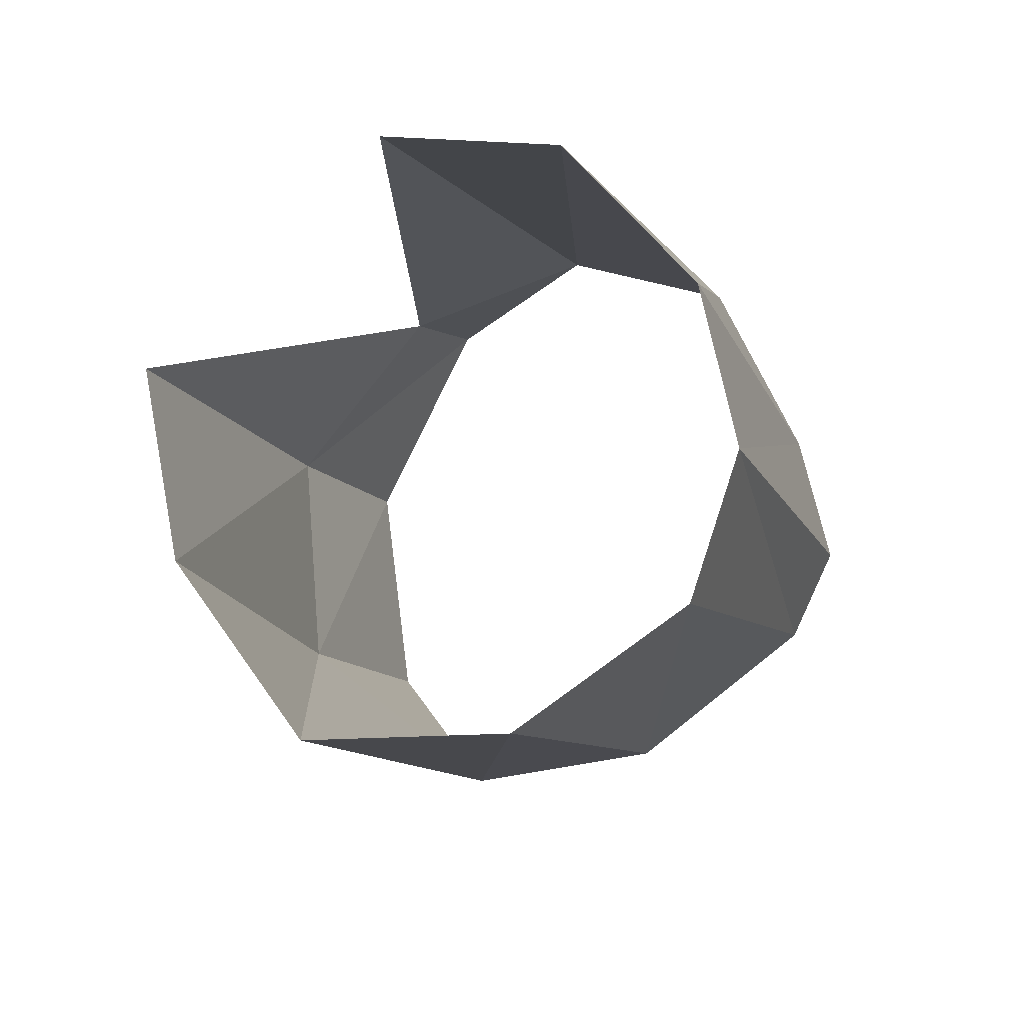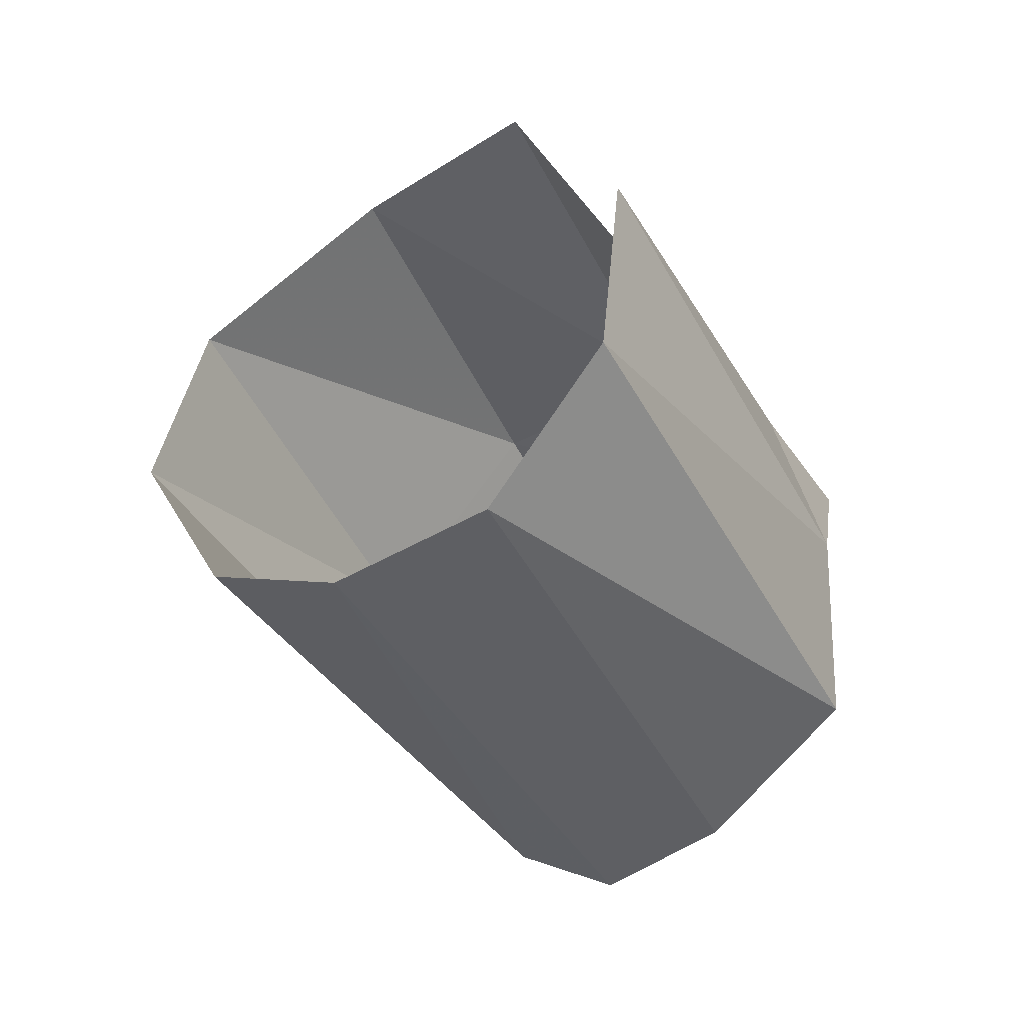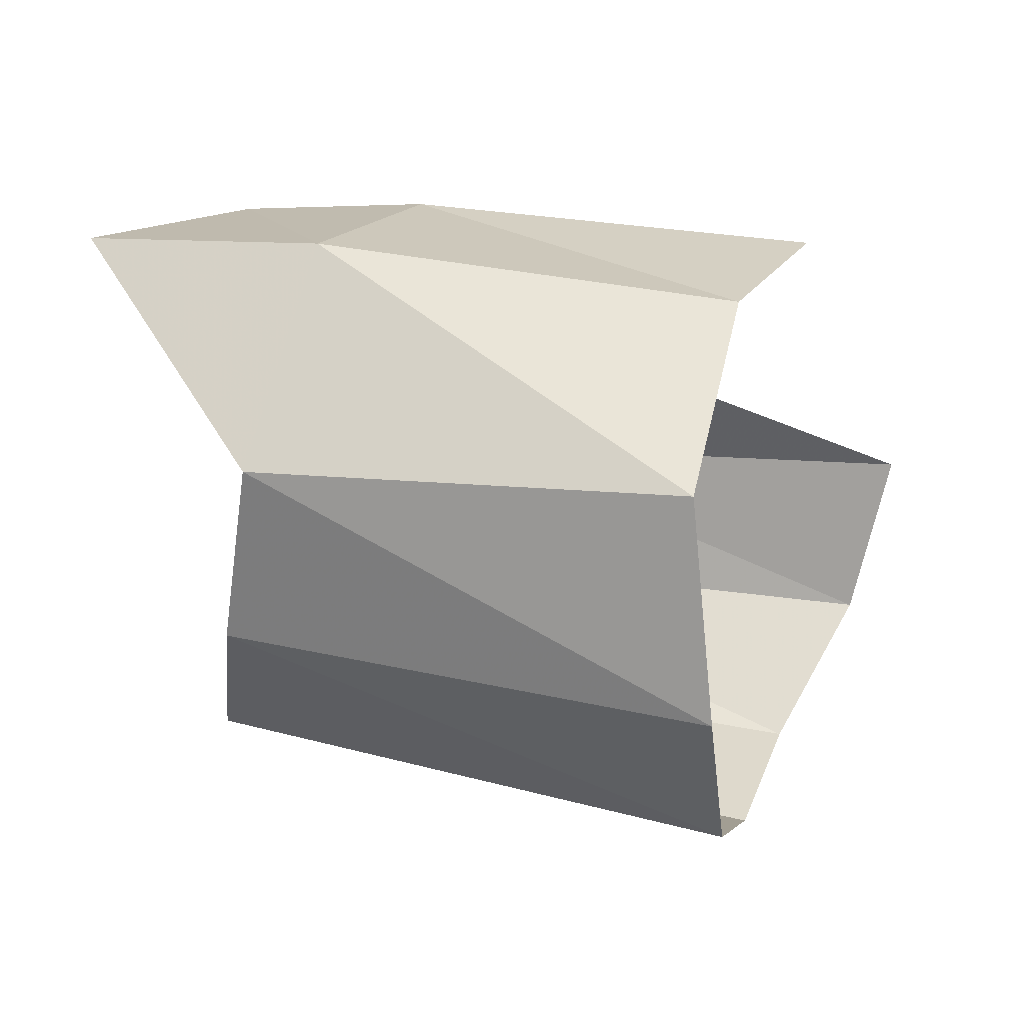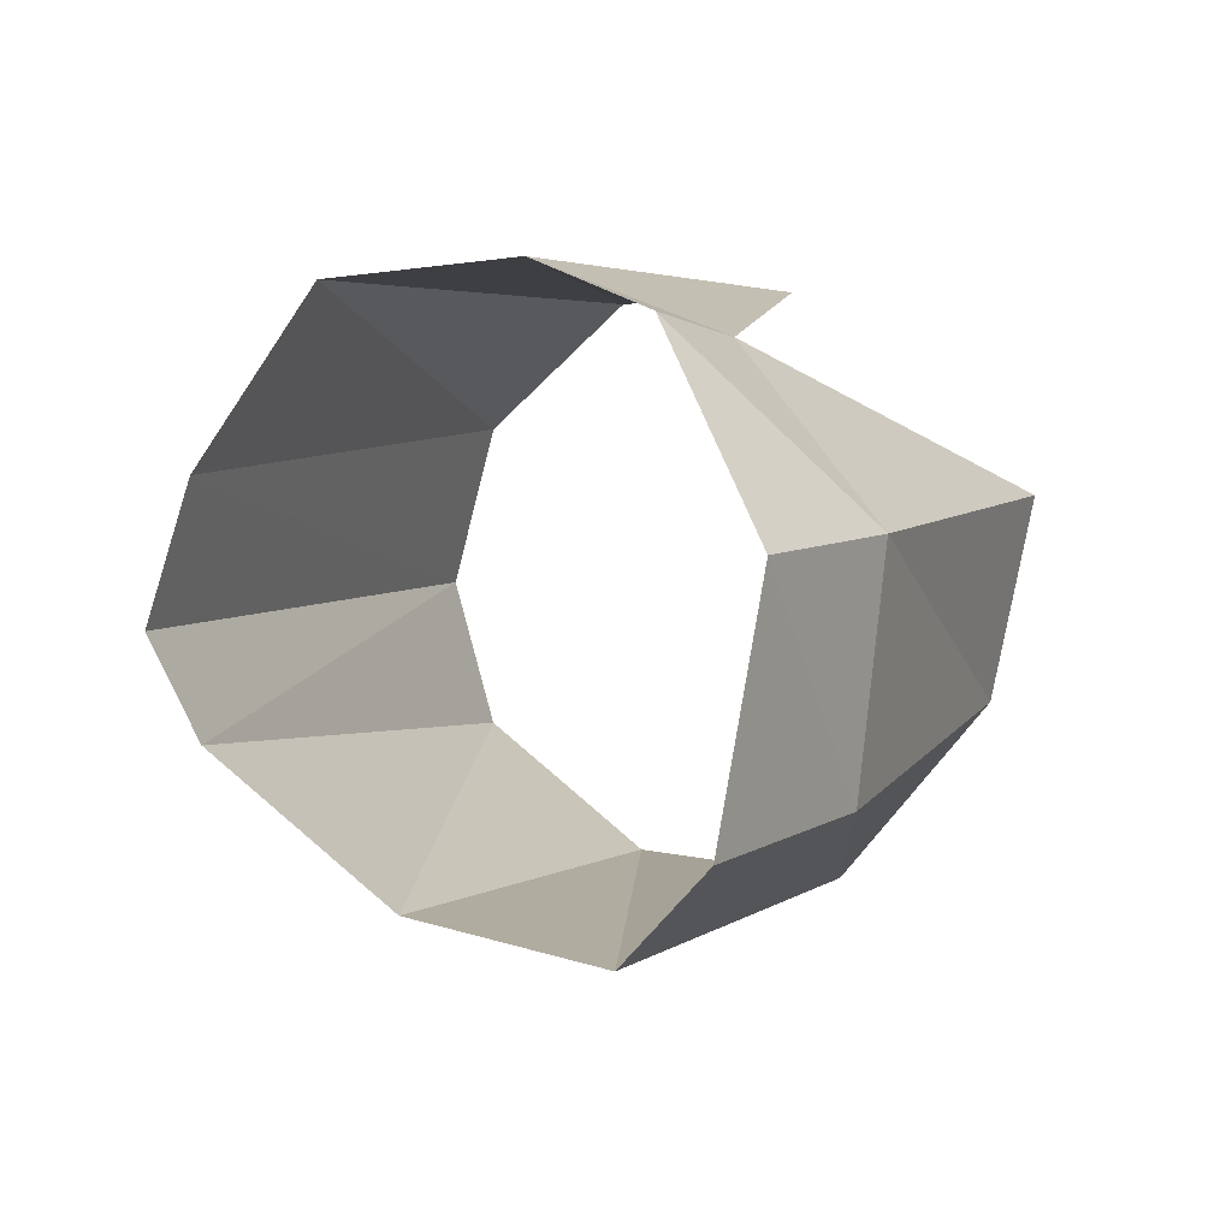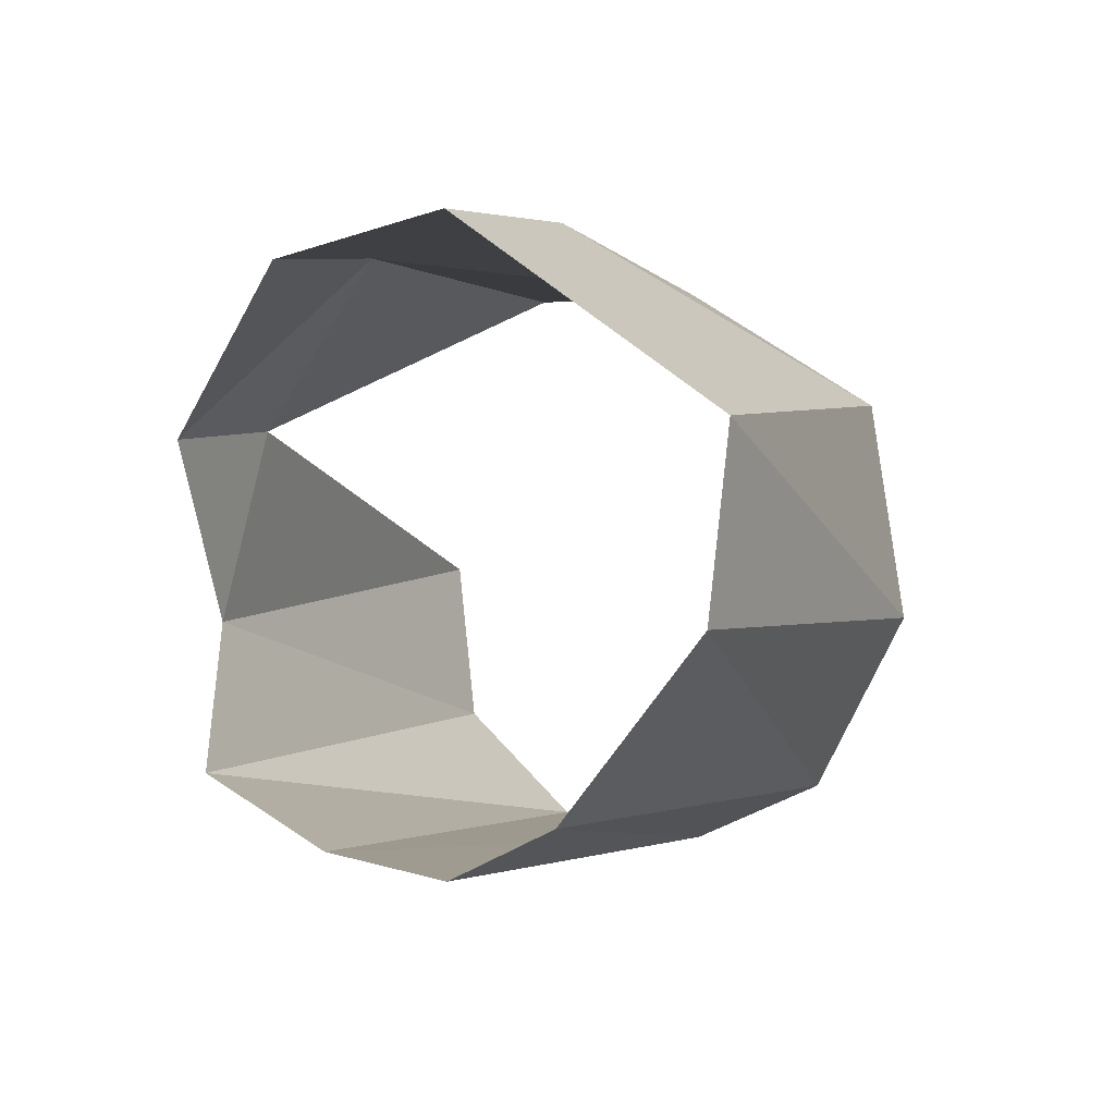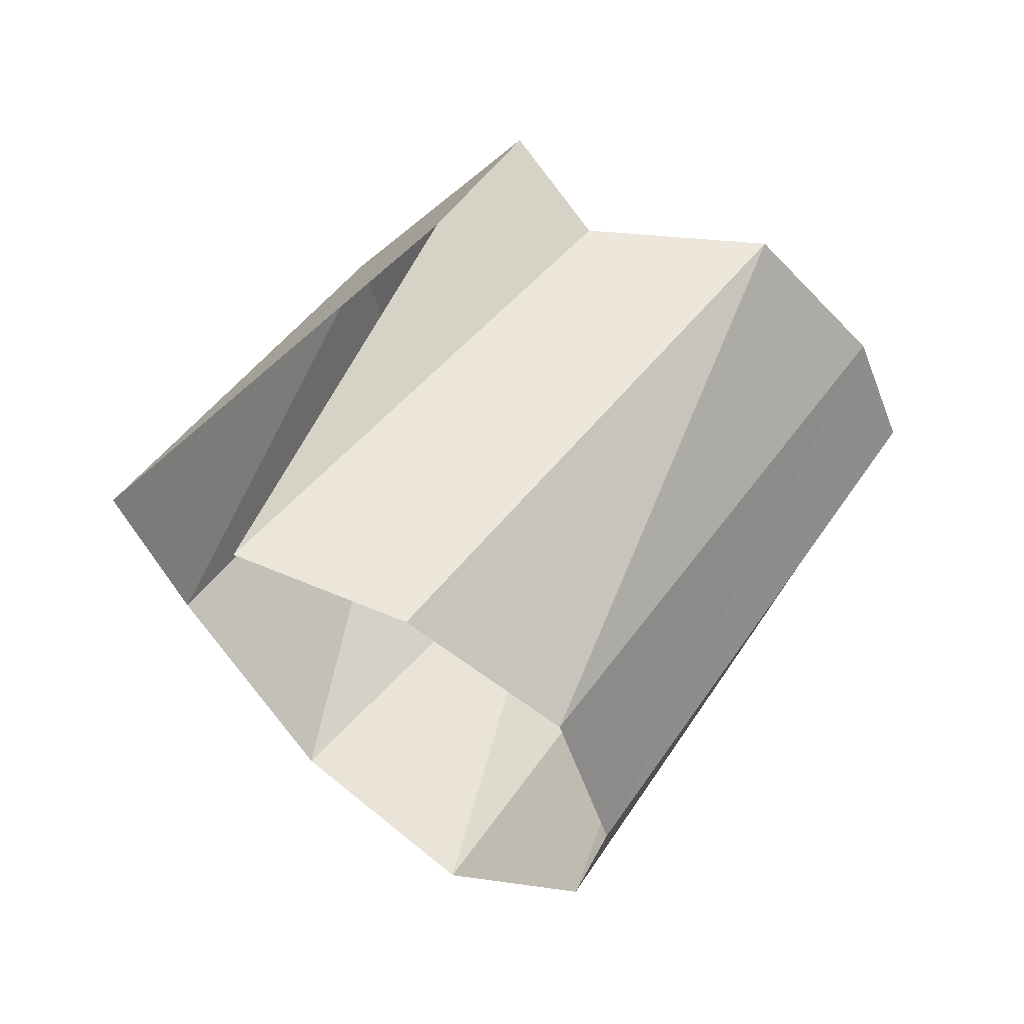
<metadata>
{"format":"obj","ext":"obj","renderer":"f3d","projection":"perspective","resolution":1024,"background":"white","views":[{"elev":-28.9,"azim":-70.5,"up":"+Z"},{"elev":-44.0,"azim":-80.0,"up":"+Y"},{"elev":-65.4,"azim":179.9,"up":"+Z"},{"elev":23.7,"azim":116.5,"up":"+Z"},{"elev":0.8,"azim":97.9,"up":"+Y"},{"elev":32.0,"azim":-52.2,"up":"+Z"}]}
</metadata>
<code>
v -0.000971 0.01316 -0.00144
v -0.005814 0.01233 0.004749
v -0.01029 0.007037 0.009088
v -0.02618 0.01277 -0.000645
v -0.01453 0.007448 0.007193
v -0.01237 0.01304 0.003083
v -0.02302 -0.005248 -0.01116
v -0.02431 -0.007369 -0.006735
v -0.01086 -0.003835 0.008331
v -0.006918 -0.0058 0.003427
v -0.01434 0.000966 0.008729
v -0.02218 0.00093 -0.01429
v -0.02141 0.00852 -0.01312
v -0.006844 0.007569 -0.00907
v -0.005921 0.001151 -0.008459
v -0.03052 0.002462 0.003426
v -0.02609 -0.006734 -0.001537
v -0.02915 -0.003238 0.002598
v -0.02323 0.01268 -0.006648
v -0.009106 0.0137 -0.003669
v -0.005156 -0.004751 -0.004014
v -0.005072 -0.006372 -0.000747
f 4 5 6
f 13 14 12
f 12 14 15
f 4 6 19
f 19 6 20
f 12 15 7
f 7 15 21
f 20 1 14
f 11 5 16
f 5 3 6
f 6 3 2
f 22 8 21
f 21 8 7
f 10 9 17
f 17 9 18
f 9 11 18
f 18 11 16
f 22 10 8
f 8 10 17
f 6 2 20
f 20 2 1
f 14 13 20
f 20 13 19
f 5 11 3

</code>
